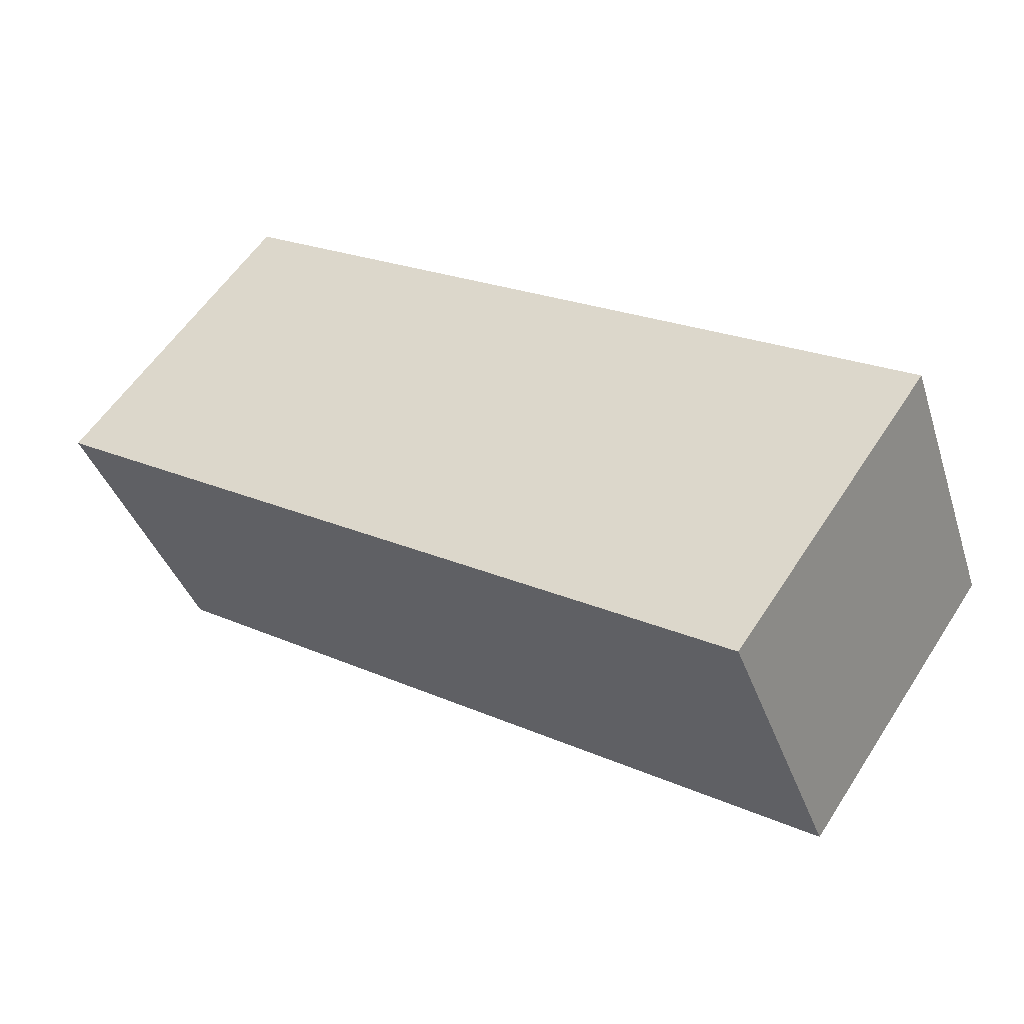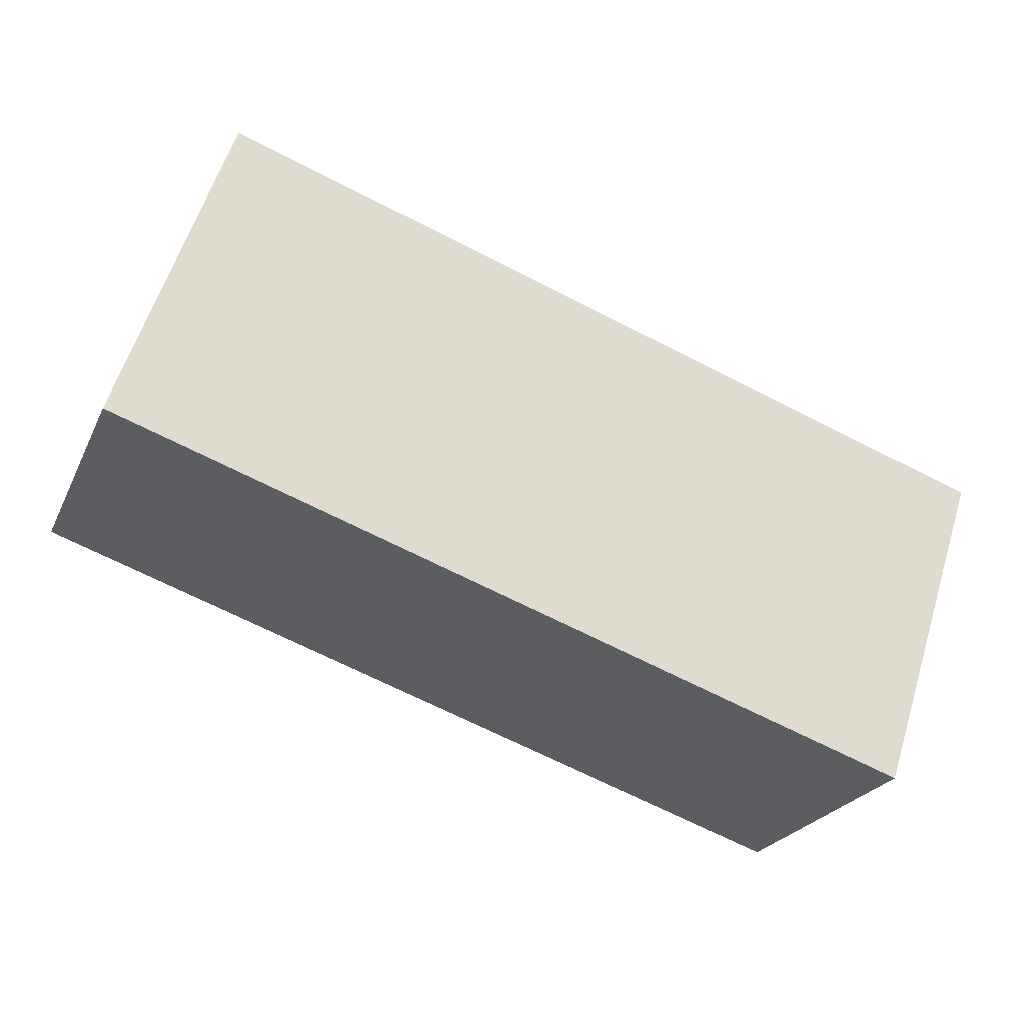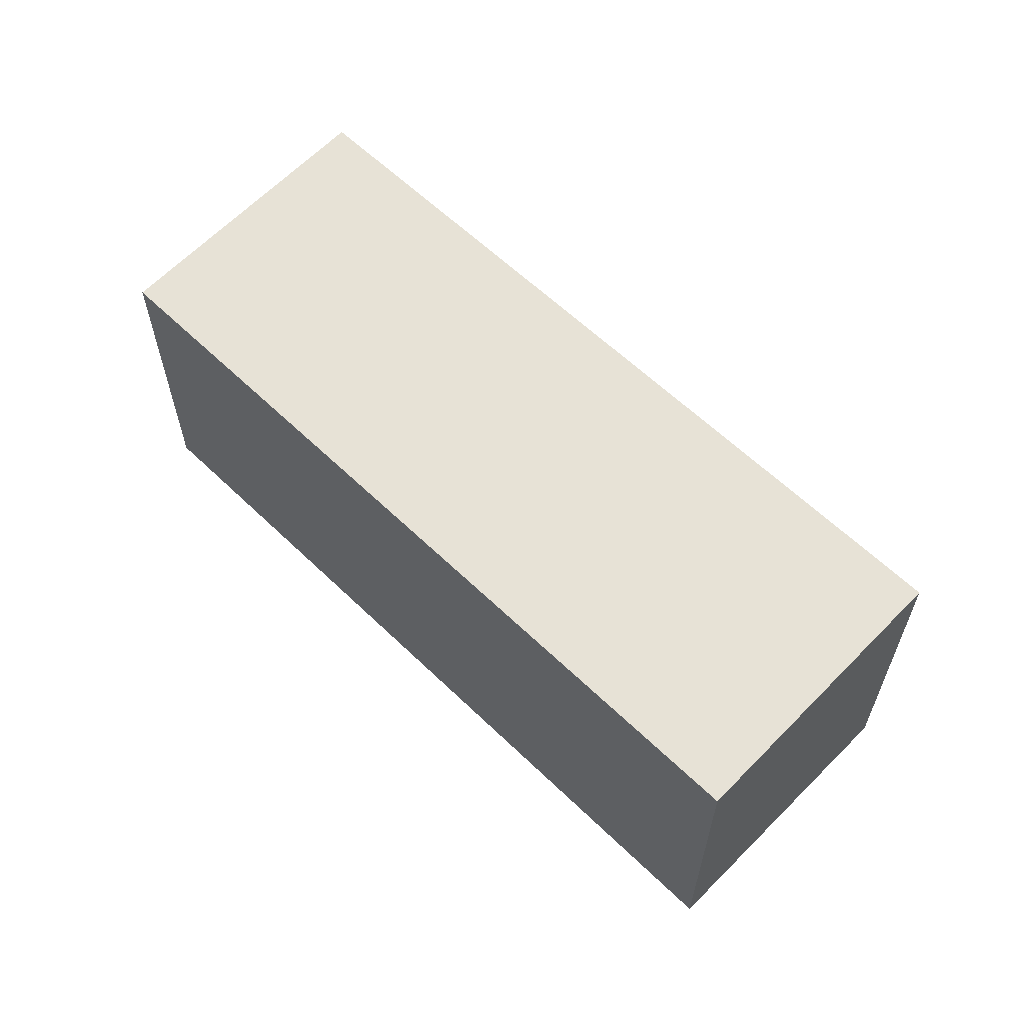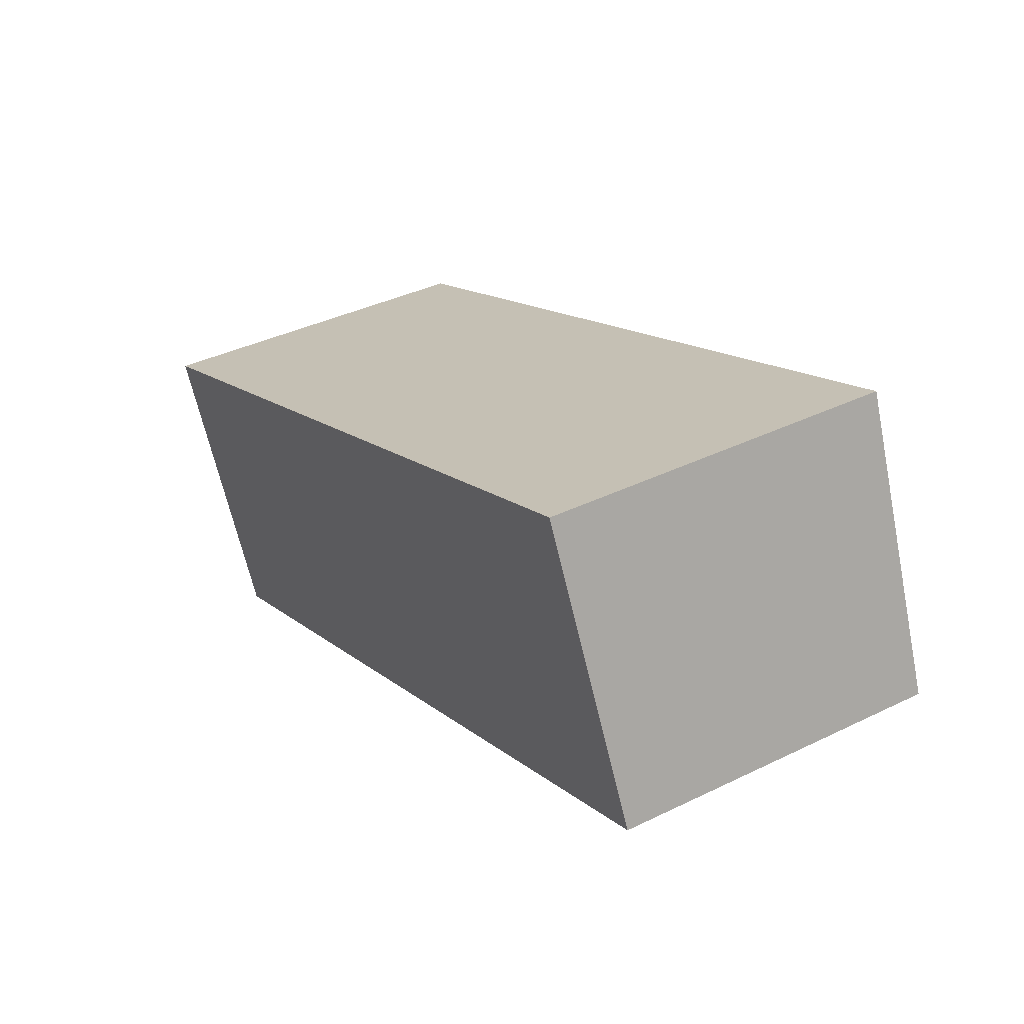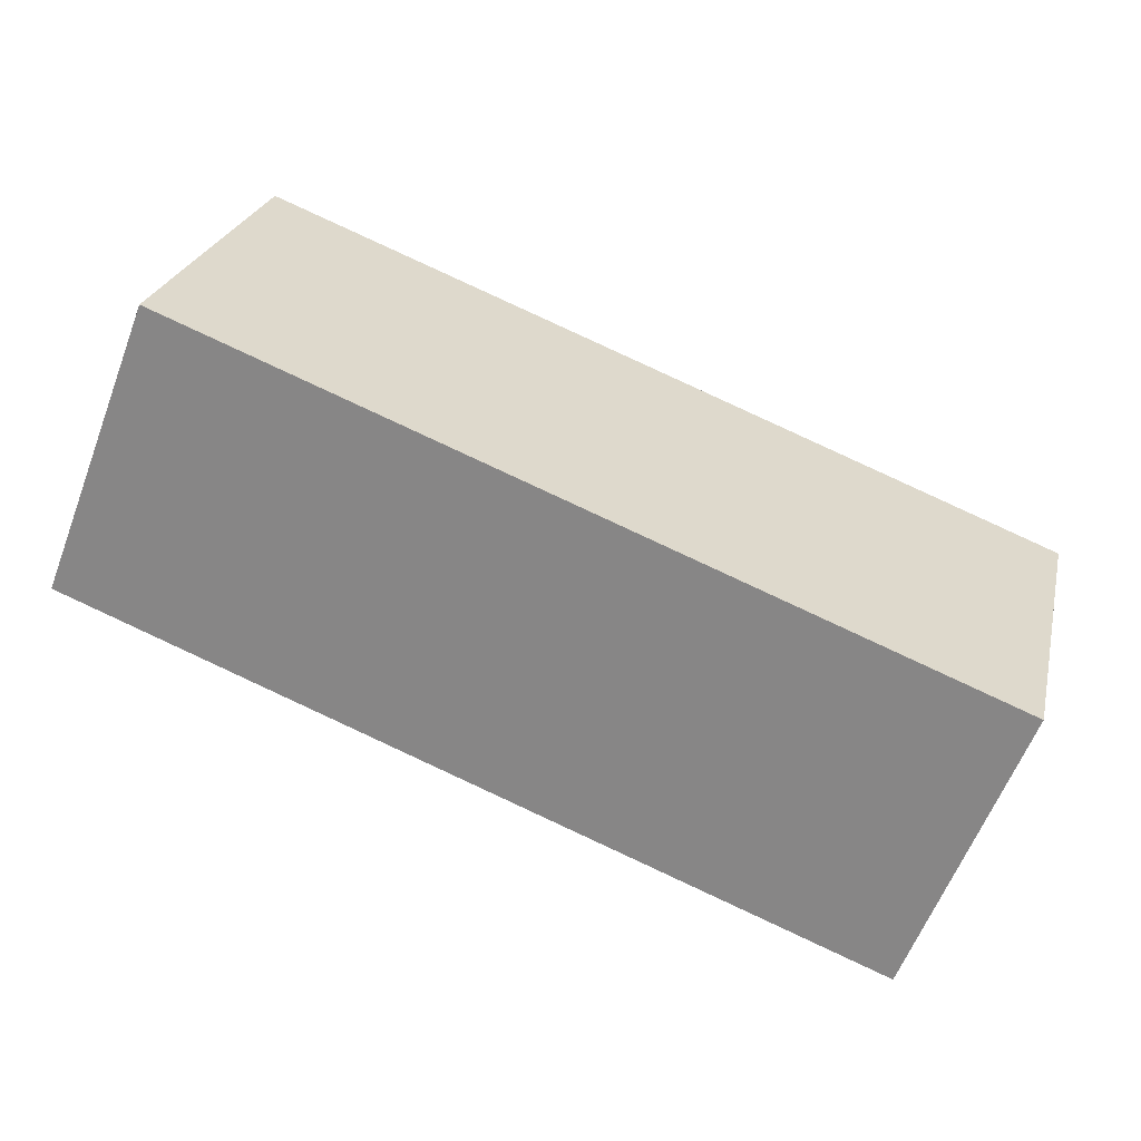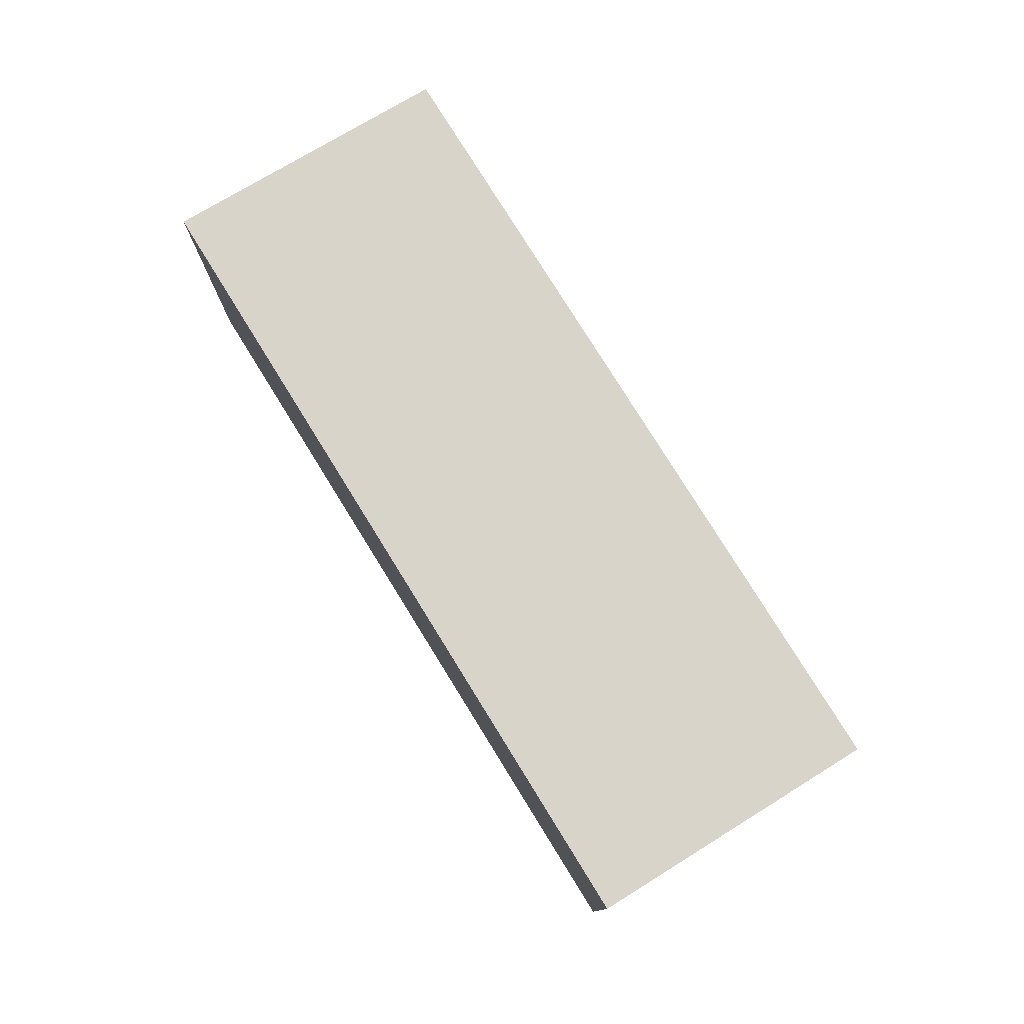
<metadata>
{"format":"obj","ext":"obj","renderer":"f3d","projection":"perspective","resolution":1024,"background":"white","views":[{"elev":57.5,"azim":-147.3,"up":"+Z"},{"elev":59.3,"azim":17.2,"up":"+Z"},{"elev":60.7,"azim":-114.1,"up":"+Y"},{"elev":38.4,"azim":-121.6,"up":"+Z"},{"elev":25.1,"azim":12.9,"up":"+Z"},{"elev":77.9,"azim":79.6,"up":"+Y"}]}
</metadata>
<code>
v  5.714 2.393 -2.234
v  0.797 2.501 2.039
v  6.512 2.501 -0.196
v  0 2.393 1.465e-16
v  6.512 1.2e-17 -0.196
v  5.714 1.368e-16 -2.234
v  0 0 0
v  0.797 -1.249e-16 2.039
g defaultobject
f 1 2 3
f 2 1 4
f 5 1 3
f 1 5 6
f 6 4 1
f 4 6 7
f 4 8 2
f 8 4 7
f 8 3 2
f 3 8 5
f 8 6 5
f 6 8 7

</code>
